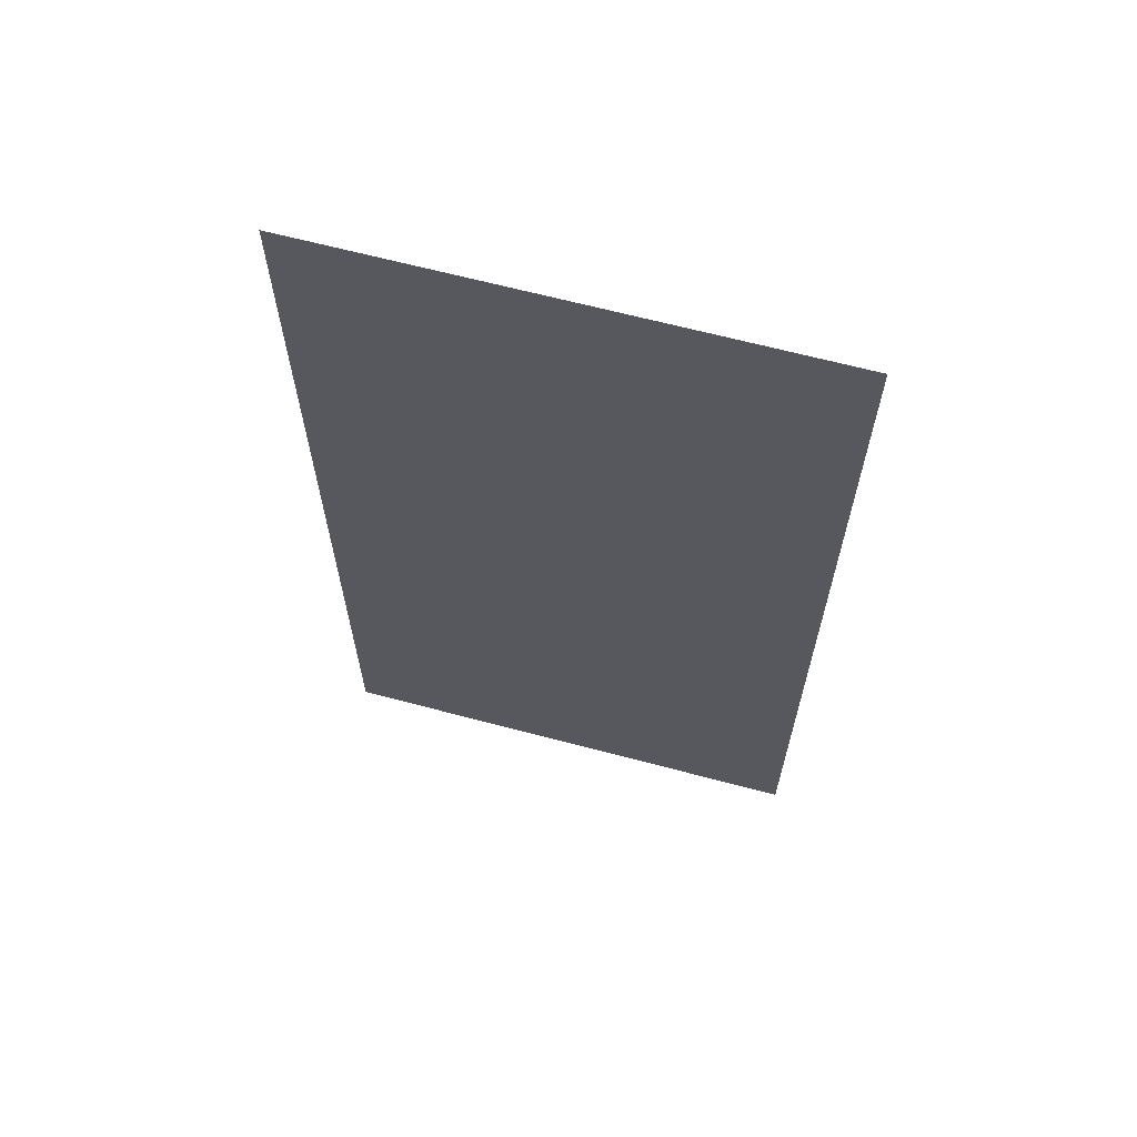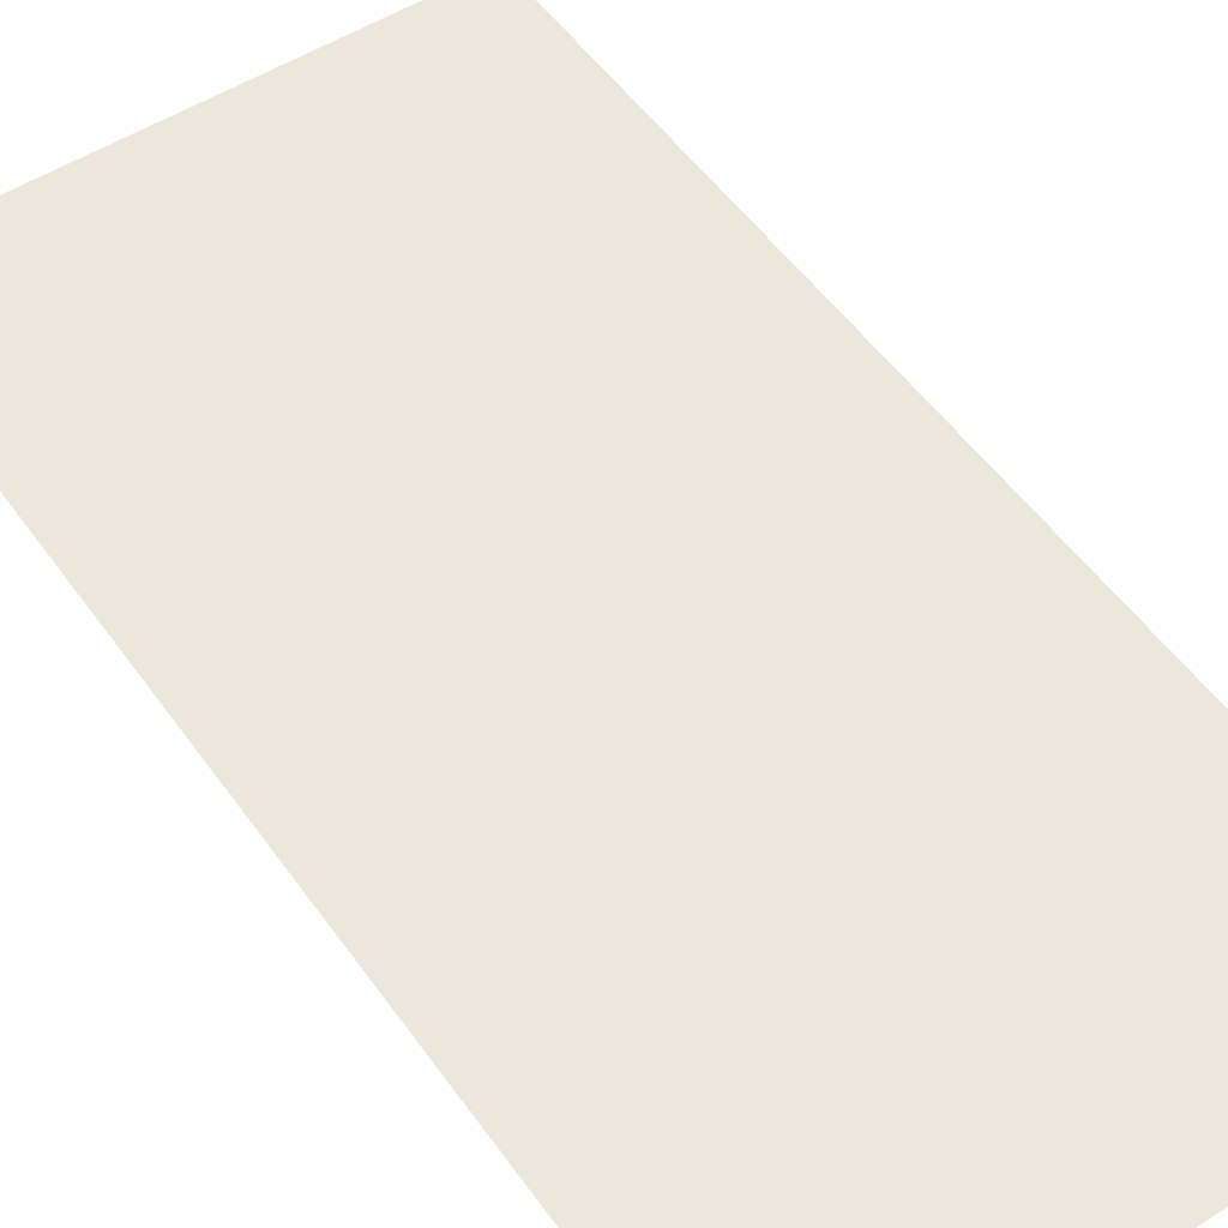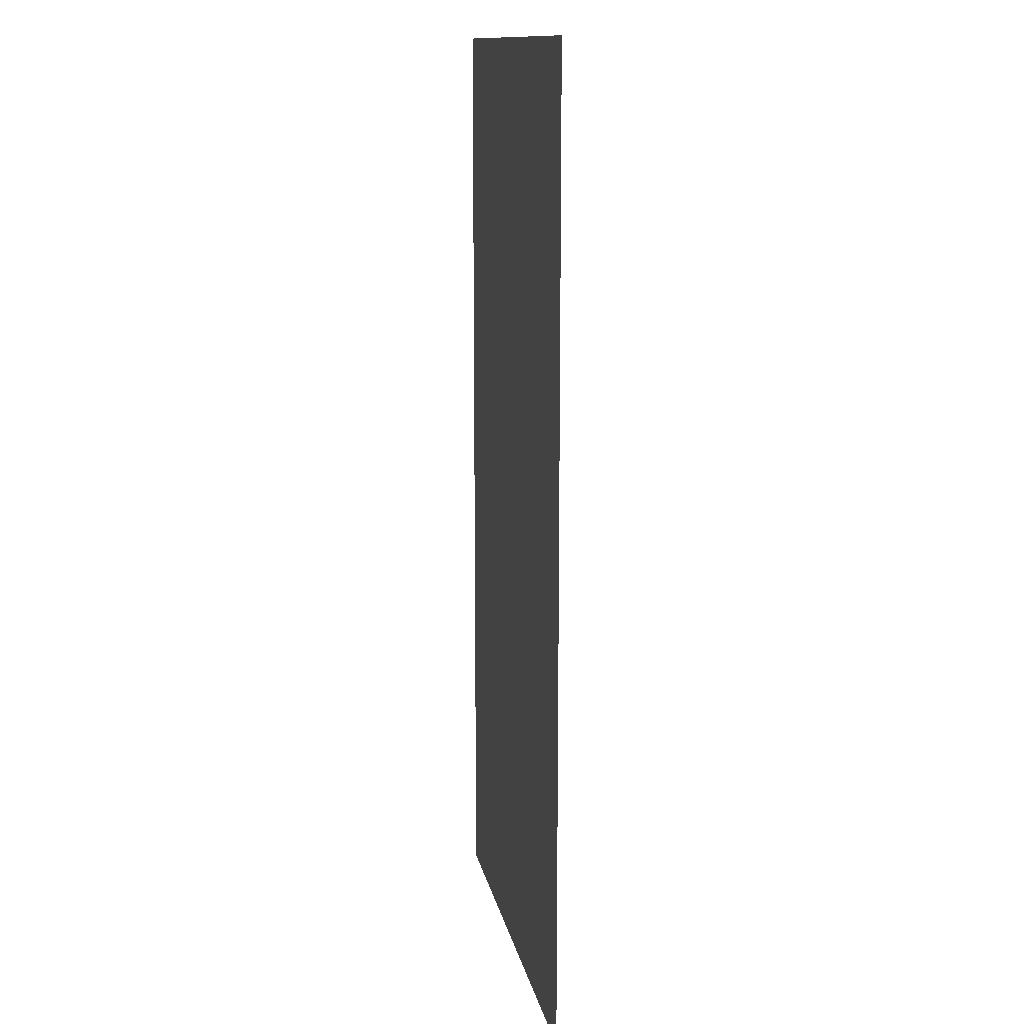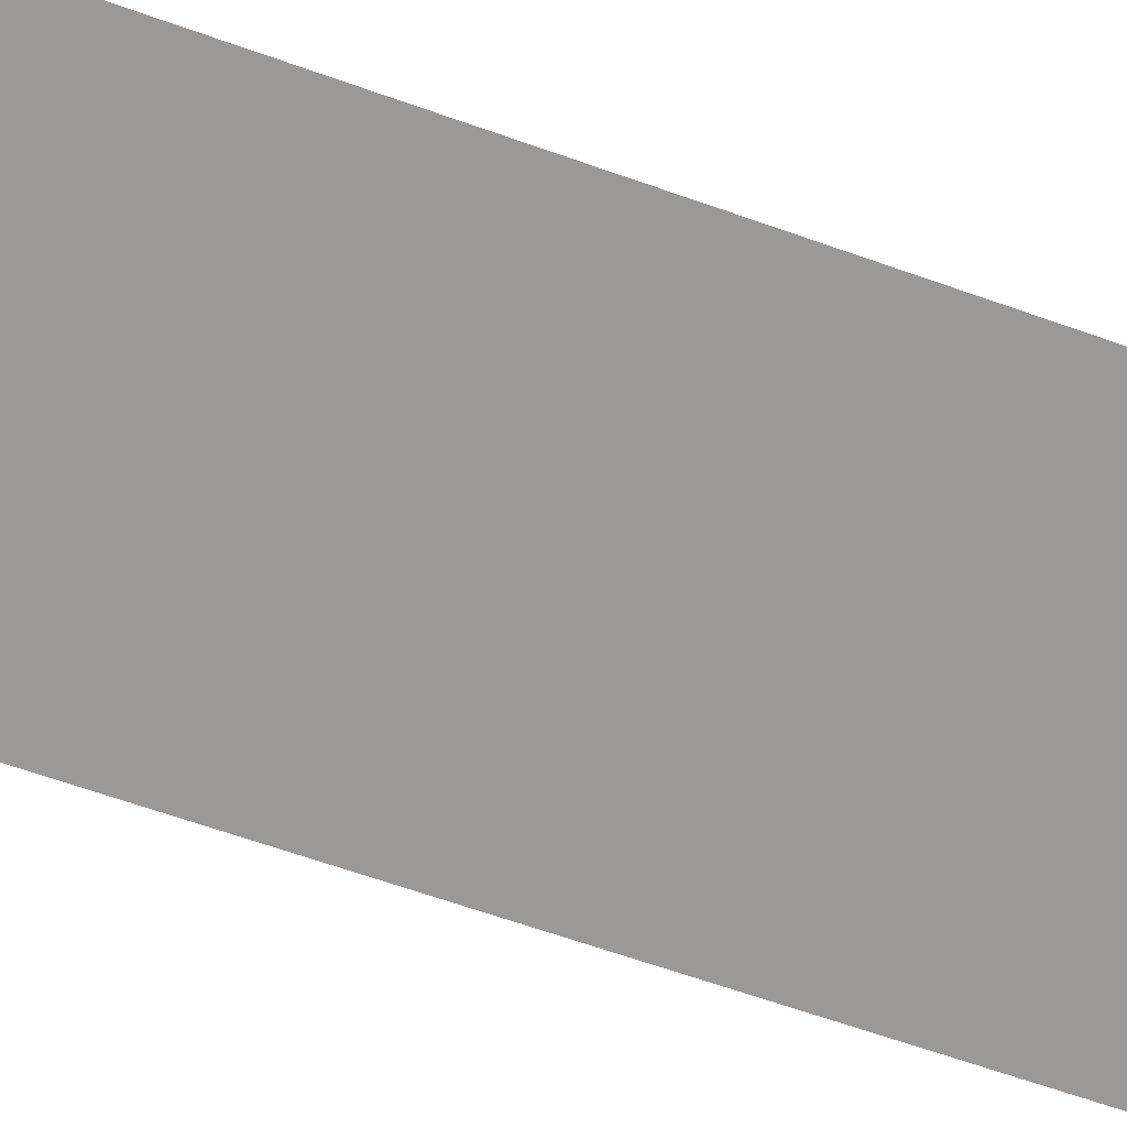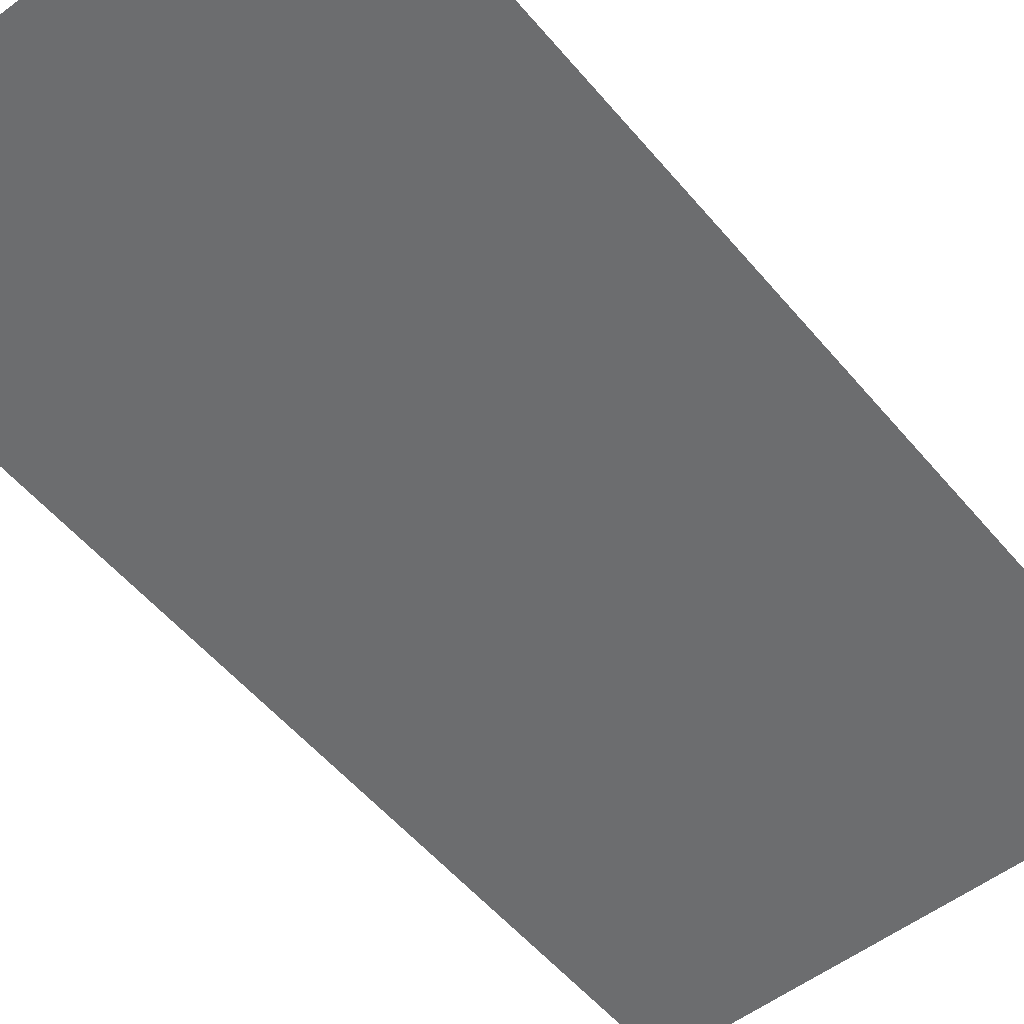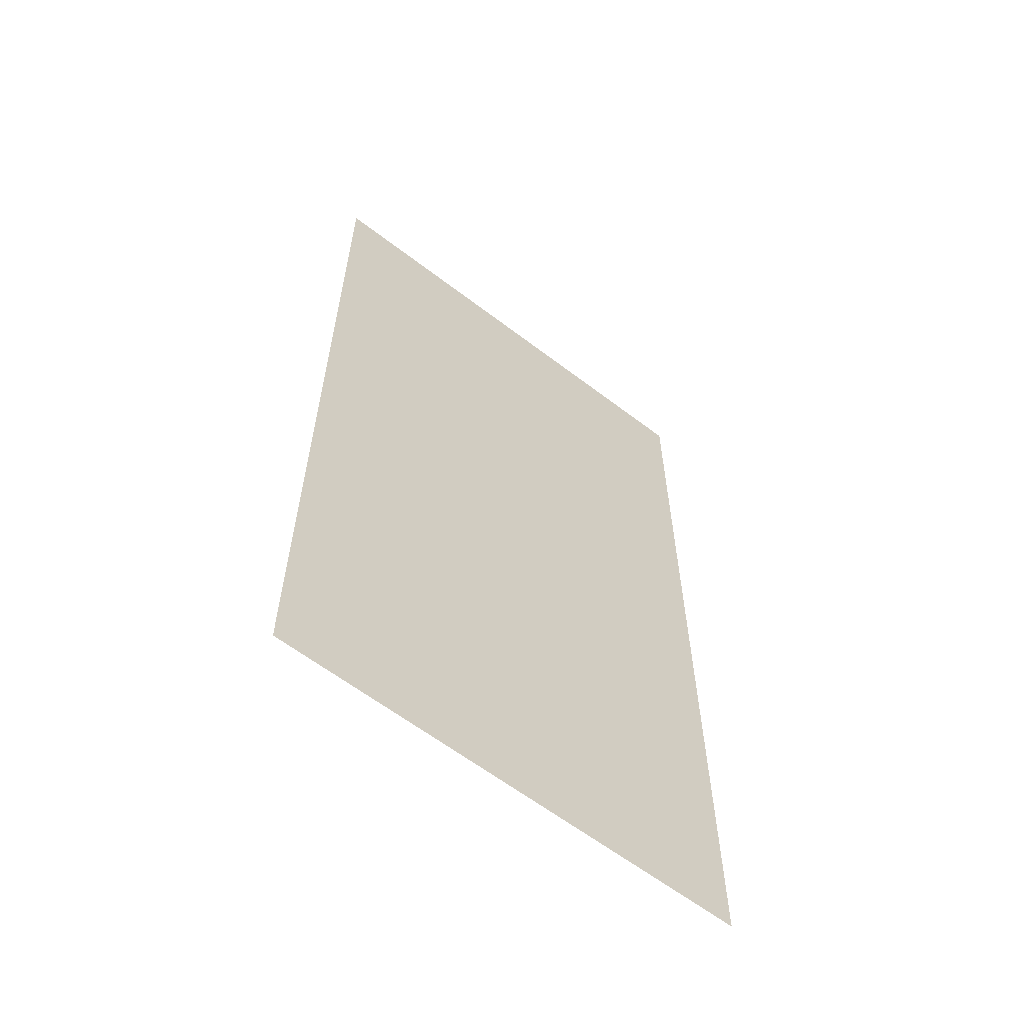
<metadata>
{"format":"obj","ext":"obj","renderer":"f3d","projection":"perspective","resolution":1024,"background":"white","views":[{"elev":65.7,"azim":14.9,"up":"+Y"},{"elev":52.2,"azim":145.6,"up":"+Z"},{"elev":13.0,"azim":79.6,"up":"+Y"},{"elev":-69.1,"azim":70.9,"up":"+Z"},{"elev":-53.9,"azim":39.0,"up":"+Z"},{"elev":-61.7,"azim":-37.9,"up":"+Y"}]}
</metadata>
<code>
v -15 -13 0
v -16 -13 0
v -16 -12 0
v -15 -12 0
v -15 -14 0
v -16 -14 0
v -16 -13 0
v -15 -13 0
g Mundo2_mesh_0021
f 1 2 3 4
f 5 6 7 8

</code>
